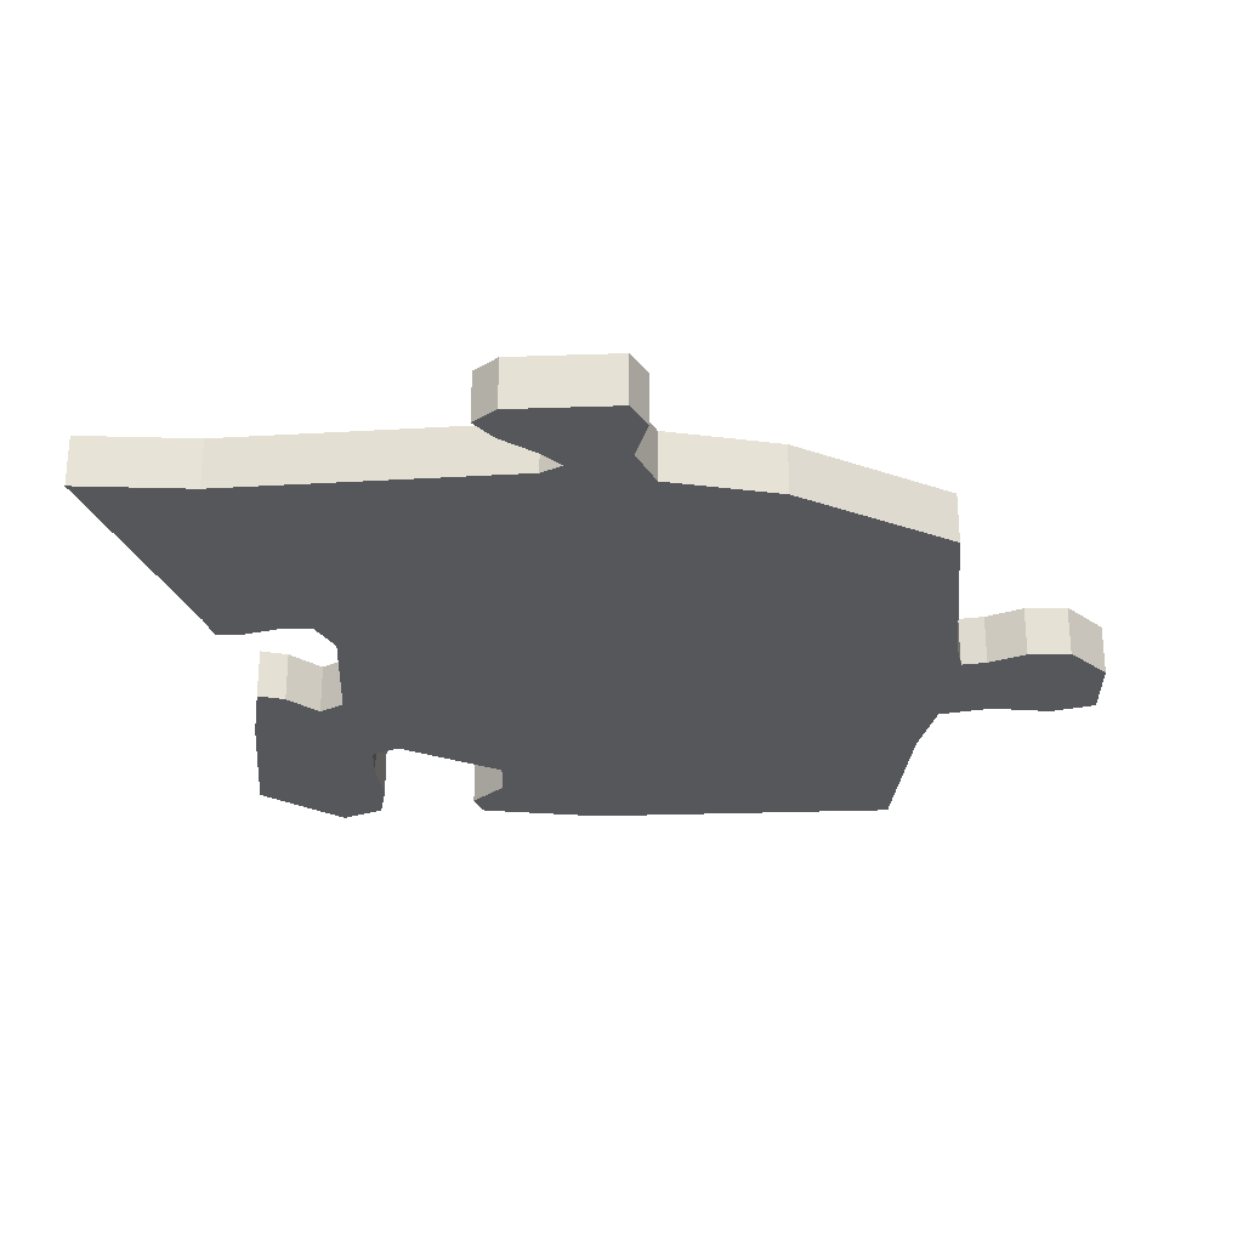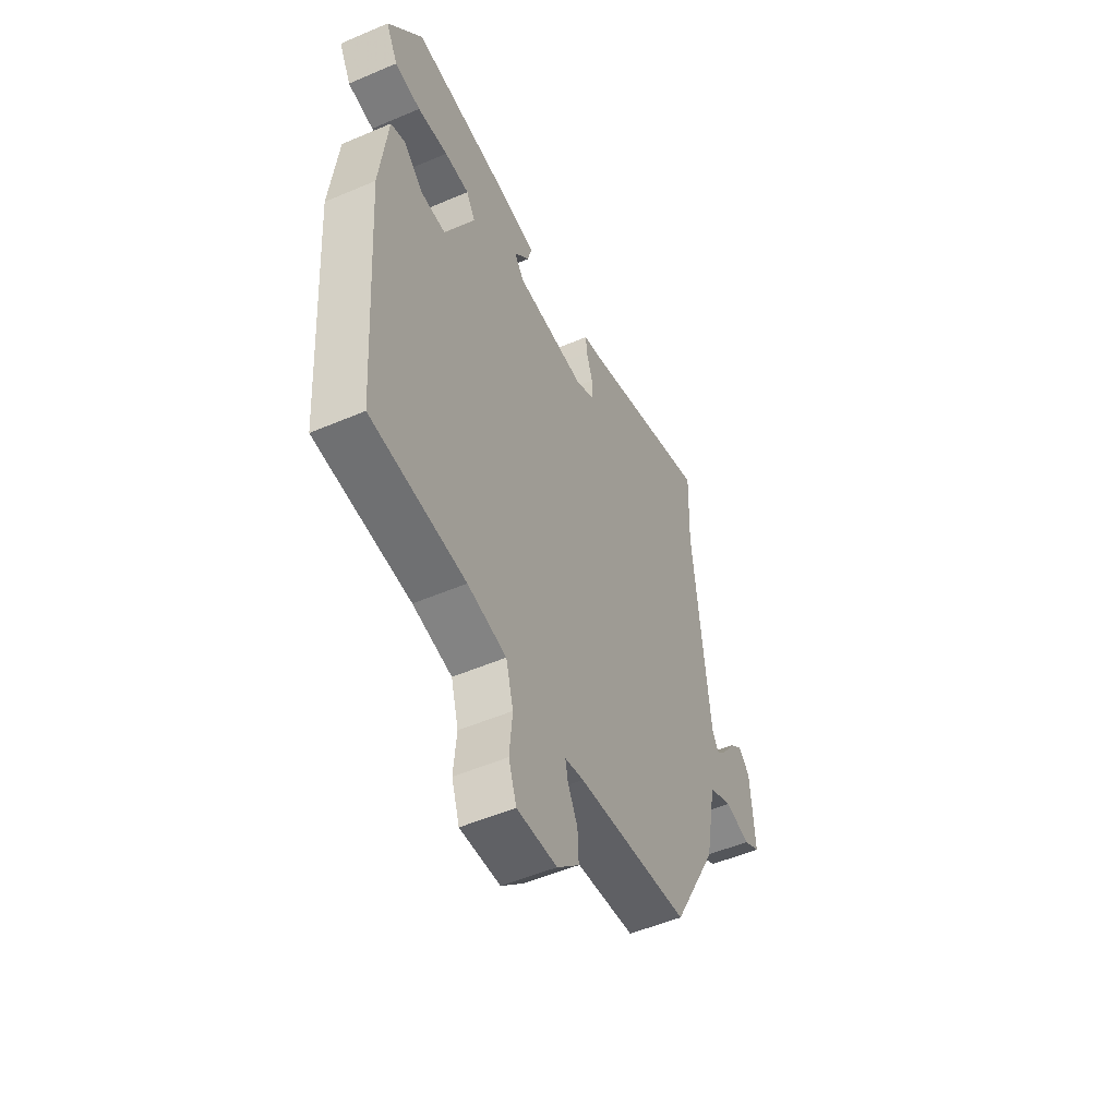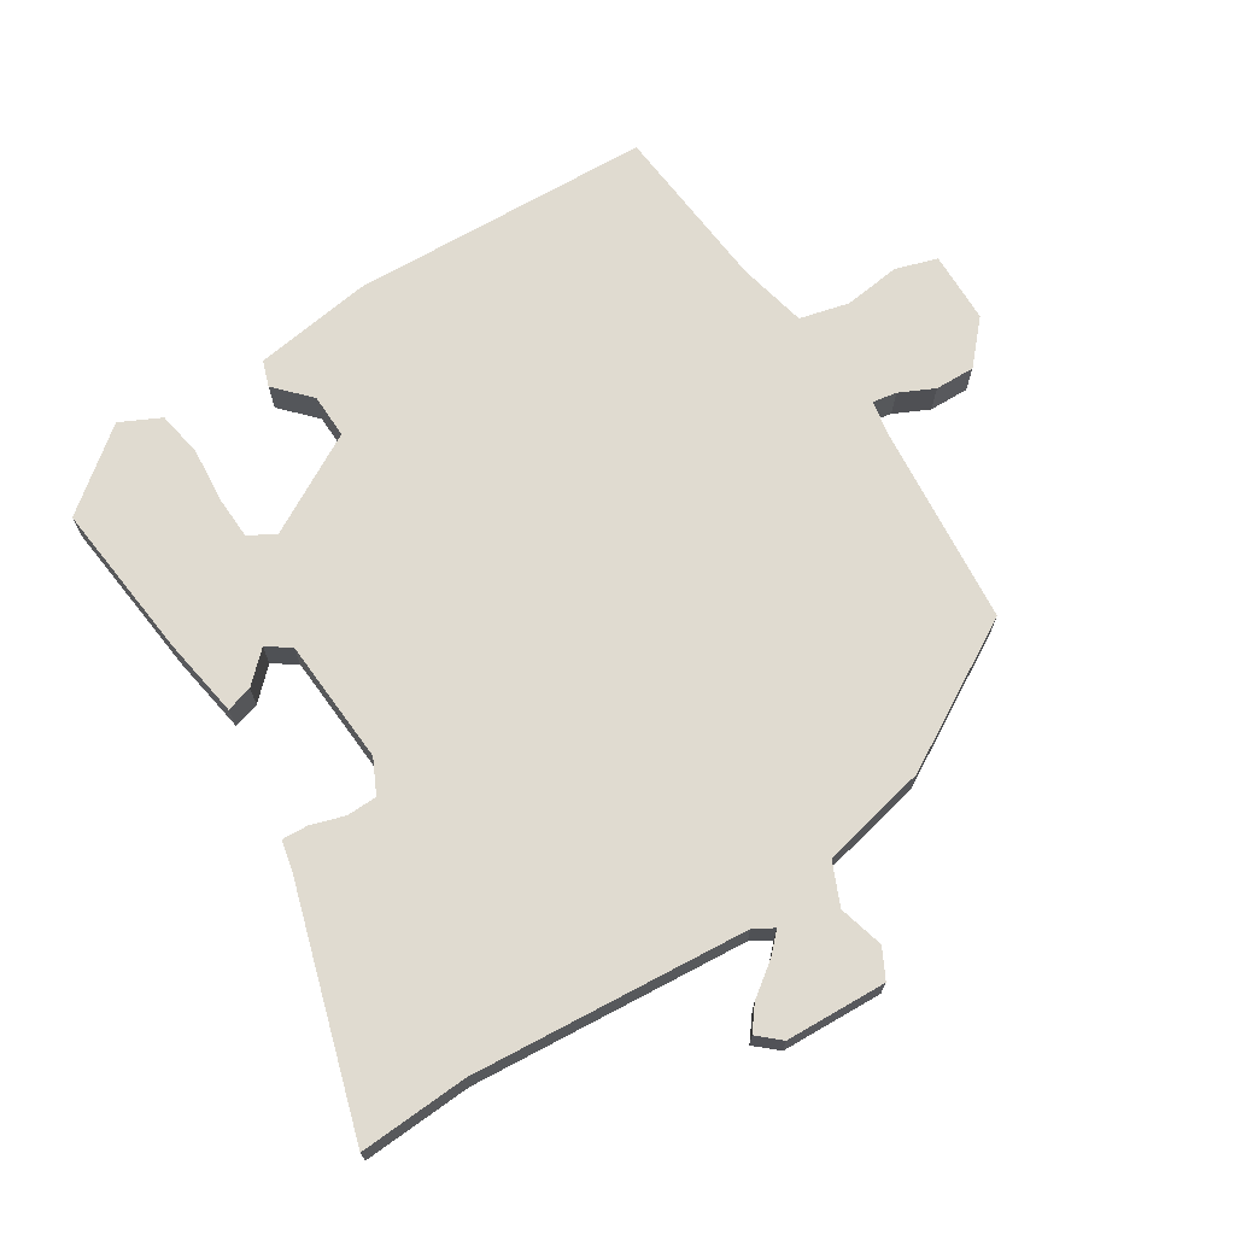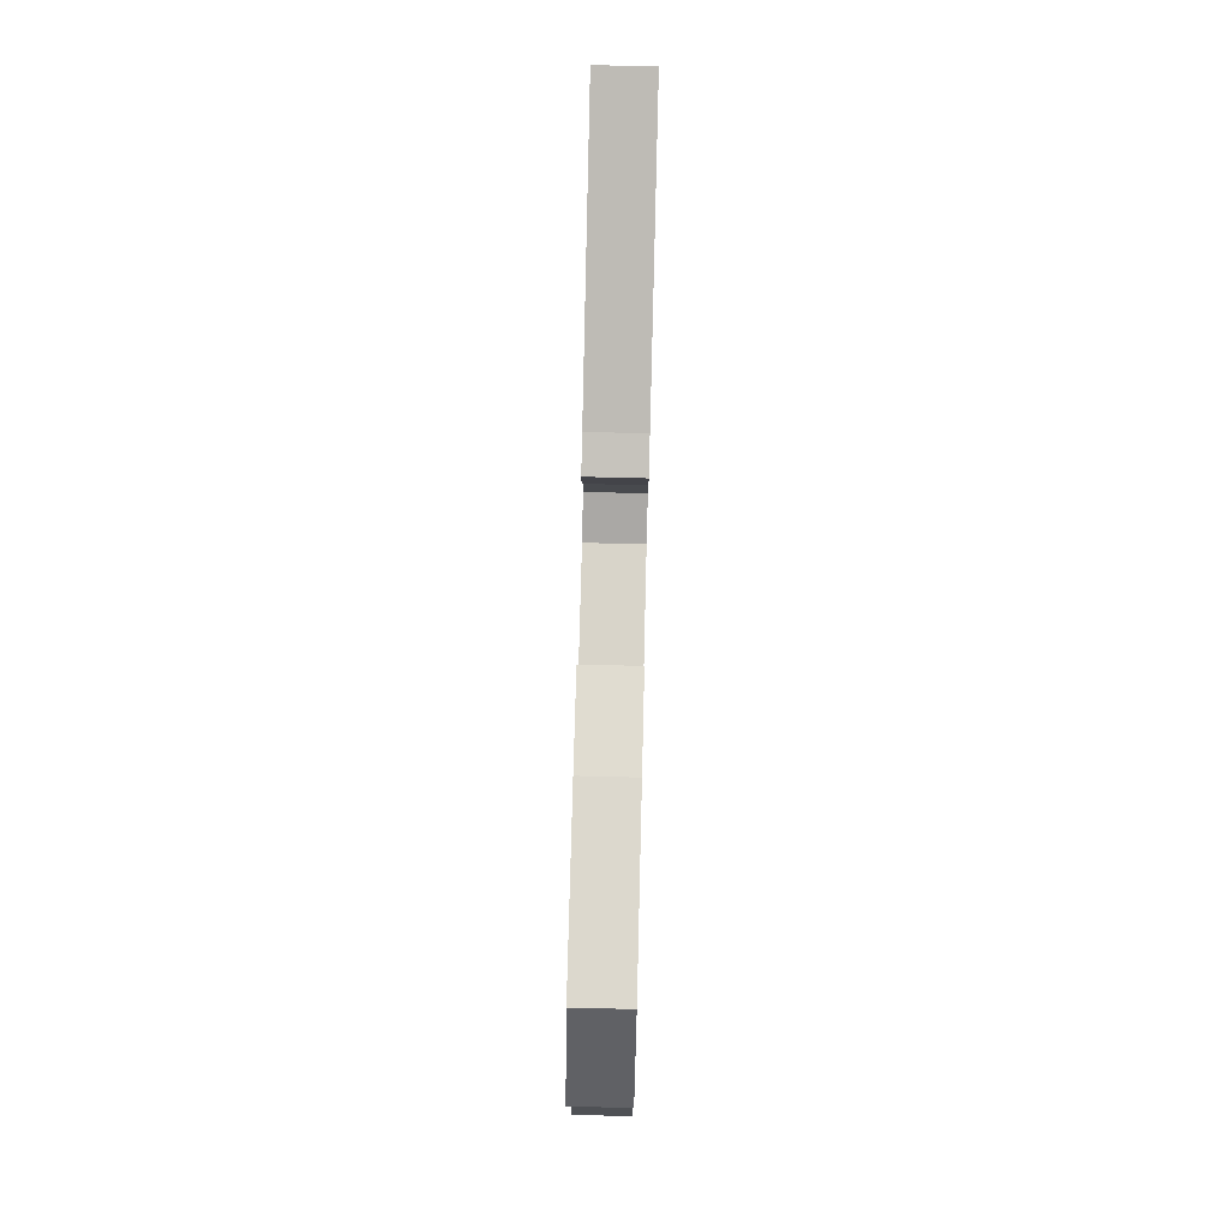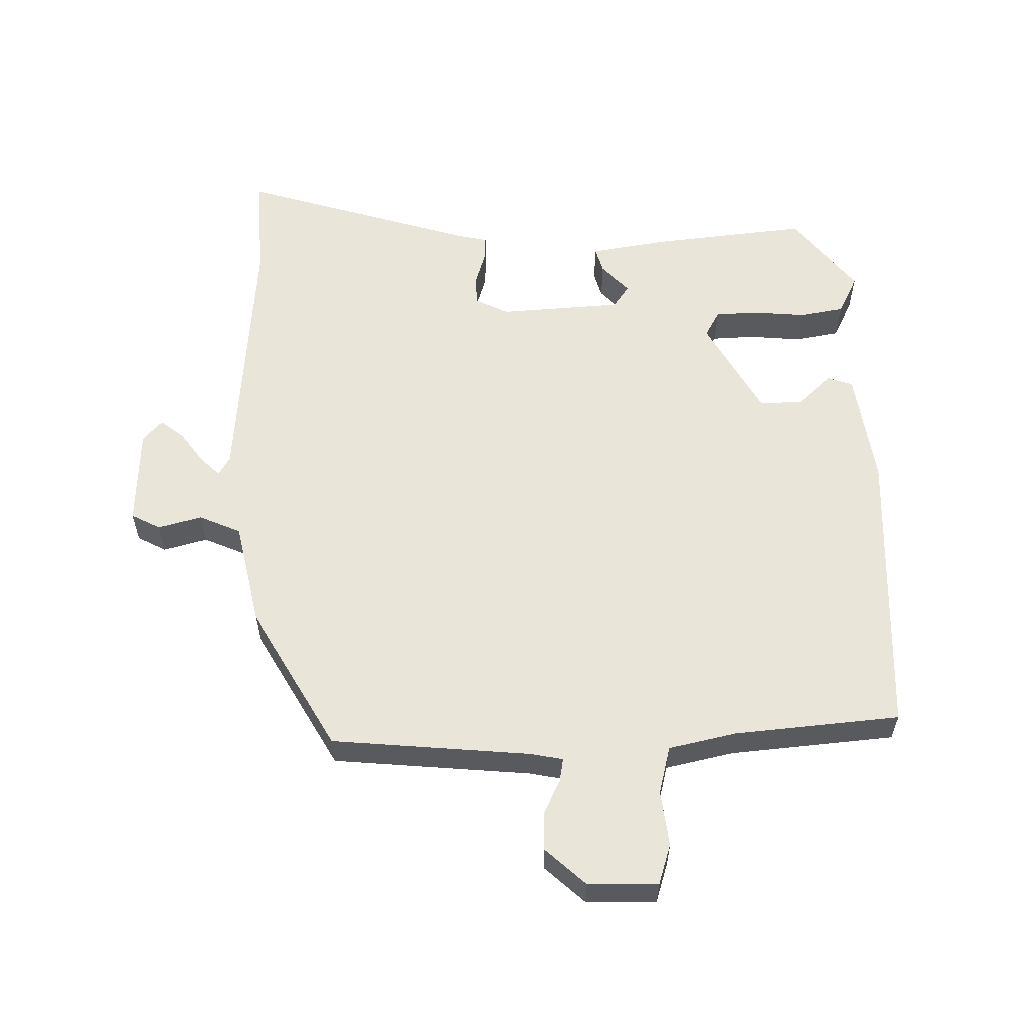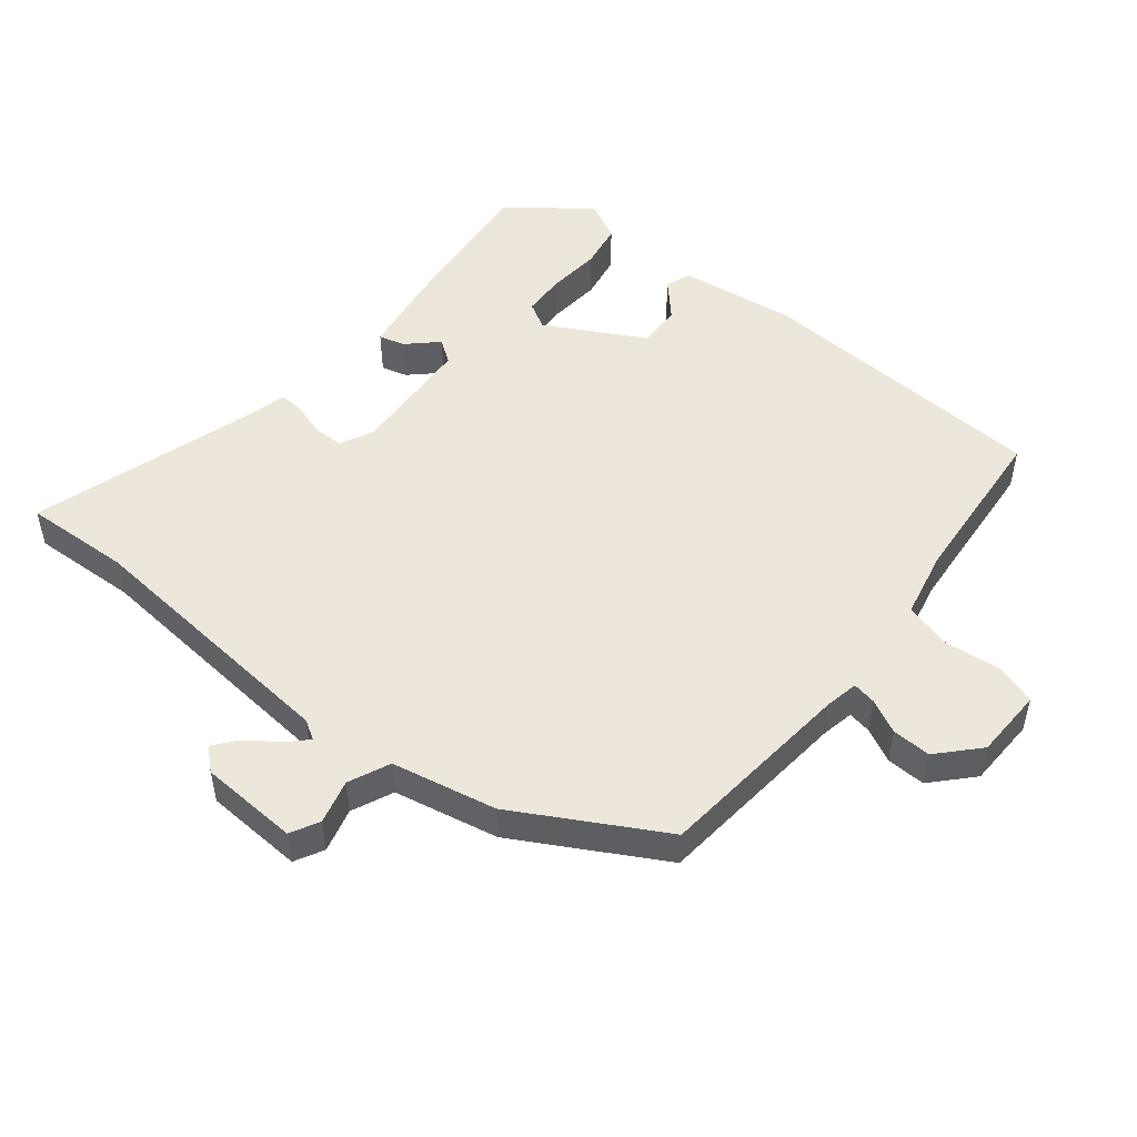
<metadata>
{"format":"obj","ext":"obj","renderer":"f3d","projection":"perspective","resolution":1024,"background":"white","views":[{"elev":-26.7,"azim":89.3,"up":"+Y"},{"elev":-51.7,"azim":-65.1,"up":"+Z"},{"elev":70.0,"azim":56.1,"up":"+Y"},{"elev":77.2,"azim":-88.6,"up":"+Z"},{"elev":58.2,"azim":177.4,"up":"+Y"},{"elev":50.7,"azim":127.8,"up":"+Y"}]}
</metadata>
<code>
v 0.504 0.07 0.626
v 0.499 0.07 0.465
v 0.542 0.07 0.058
v 0.56 0.07 0.029
v 0.588 0.07 0.058
v 0.622 0.07 0.107
v 0.656 0.07 0.135
v 0.686 0.07 0.103
v 0.696 0.07 -0.046
v 0.653 0.07 -0.07
v 0.586 0.07 -0.054
v 0.524 0.07 -0.083
v 0.494 0.07 -0.242
v 0.375 0.07 -0.463
v 0.076 0.07 -0.498
v 0.026 0.07 -0.509
v 0.033 0.07 -0.544
v 0.059 0.07 -0.595
v 0.062 0.07 -0.654
v 0.003 0.07 -0.711
v -0.103 0.07 -0.716
v -0.124 0.07 -0.655
v -0.116 0.07 -0.57
v -0.136 0.07 -0.498
v -0.239 0.07 -0.478
v -0.49 0.07 -0.462
v -0.52 0.07 -0.016
v -0.499 0.07 0.16
v -0.461 0.07 0.174
v -0.409 0.07 0.128
v -0.343 0.07 0.128
v -0.265 0.07 0.277
v -0.288 0.07 0.316
v -0.353 0.07 0.317
v -0.433 0.07 0.308
v -0.501 0.07 0.318
v -0.532 0.07 0.377
v -0.442 0.07 0.498
v -0.206 0.07 0.479
v -0.087 0.07 0.463
v -0.097 0.07 0.424
v -0.138 0.07 0.379
v -0.113 0.07 0.345
v 0.074 0.07 0.338
v 0.124 0.07 0.364
v 0.124 0.07 0.409
v 0.107 0.07 0.459
v 0.104 0.07 0.497
v 0.149 0.07 0.508
v 0.504 0 0.626
v 0.499 0 0.465
v 0.542 0 0.058
v 0.56 0 0.029
v 0.588 0 0.058
v 0.622 0 0.107
v 0.656 0 0.135
v 0.686 0 0.103
v 0.696 0 -0.046
v 0.653 0 -0.07
v 0.586 0 -0.054
v 0.524 0 -0.083
v 0.494 0 -0.242
v 0.375 0 -0.463
v 0.076 0 -0.498
v 0.026 0 -0.509
v 0.033 0 -0.544
v 0.059 0 -0.595
v 0.062 0 -0.654
v 0.003 0 -0.711
v -0.103 0 -0.716
v -0.124 0 -0.655
v -0.116 0 -0.57
v -0.136 0 -0.498
v -0.239 0 -0.478
v -0.49 0 -0.462
v -0.52 0 -0.016
v -0.499 0 0.16
v -0.461 0 0.174
v -0.409 0 0.128
v -0.343 0 0.128
v -0.265 0 0.277
v -0.288 0 0.316
v -0.353 0 0.317
v -0.433 0 0.308
v -0.501 0 0.318
v -0.532 0 0.377
v -0.442 0 0.498
v -0.206 0 0.479
v -0.087 0 0.463
v -0.097 0 0.424
v -0.138 0 0.379
v -0.113 0 0.345
v 0.074 0 0.338
v 0.124 0 0.364
v 0.124 0 0.409
v 0.107 0 0.459
v 0.104 0 0.497
v 0.149 0 0.508
f 46 47 48 49
f 45 46 49 1
f 39 40 41 42
f 37 38 39 42
f 37 42 43
f 34 35 36 37
f 33 34 37 43
f 32 33 43 44
f 27 28 29 30
f 25 26 27 30
f 24 25 30 31
f 20 21 22 23
f 20 23 24
f 17 18 19 20
f 16 17 20 24
f 15 16 24 31
f 12 13 14 15
f 8 9 10 11
f 8 11 12
f 5 6 7 8
f 4 5 8 12
f 3 4 12 15
f 45 1 2
f 44 45 2 3
f 31 32 44
f 3 15 31 44
f 98 97 96 95
f 50 98 95 94
f 91 90 89 88
f 91 88 87 86
f 92 91 86
f 86 85 84 83
f 92 86 83 82
f 93 92 82 81
f 79 78 77 76
f 79 76 75 74
f 80 79 74 73
f 72 71 70 69
f 73 72 69
f 69 68 67 66
f 73 69 66 65
f 80 73 65 64
f 64 63 62 61
f 60 59 58 57
f 61 60 57
f 57 56 55 54
f 61 57 54 53
f 64 61 53 52
f 51 50 94
f 52 51 94 93
f 93 81 80
f 93 80 64 52
f 1 50 51 2
f 2 51 52 3
f 3 52 53 4
f 4 53 54 5
f 5 54 55 6
f 6 55 56 7
f 7 56 57 8
f 8 57 58 9
f 9 58 59 10
f 10 59 60 11
f 11 60 61 12
f 12 61 62 13
f 13 62 63 14
f 14 63 64 15
f 15 64 65 16
f 16 65 66 17
f 17 66 67 18
f 18 67 68 19
f 19 68 69 20
f 20 69 70 21
f 21 70 71 22
f 22 71 72 23
f 23 72 73 24
f 24 73 74 25
f 25 74 75 26
f 26 75 76 27
f 27 76 77 28
f 28 77 78 29
f 29 78 79 30
f 30 79 80 31
f 31 80 81 32
f 32 81 82 33
f 33 82 83 34
f 34 83 84 35
f 35 84 85 36
f 36 85 86 37
f 37 86 87 38
f 38 87 88 39
f 39 88 89 40
f 40 89 90 41
f 41 90 91 42
f 42 91 92 43
f 43 92 93 44
f 44 93 94 45
f 45 94 95 46
f 46 95 96 47
f 47 96 97 48
f 48 97 98 49
f 49 98 50 1

</code>
